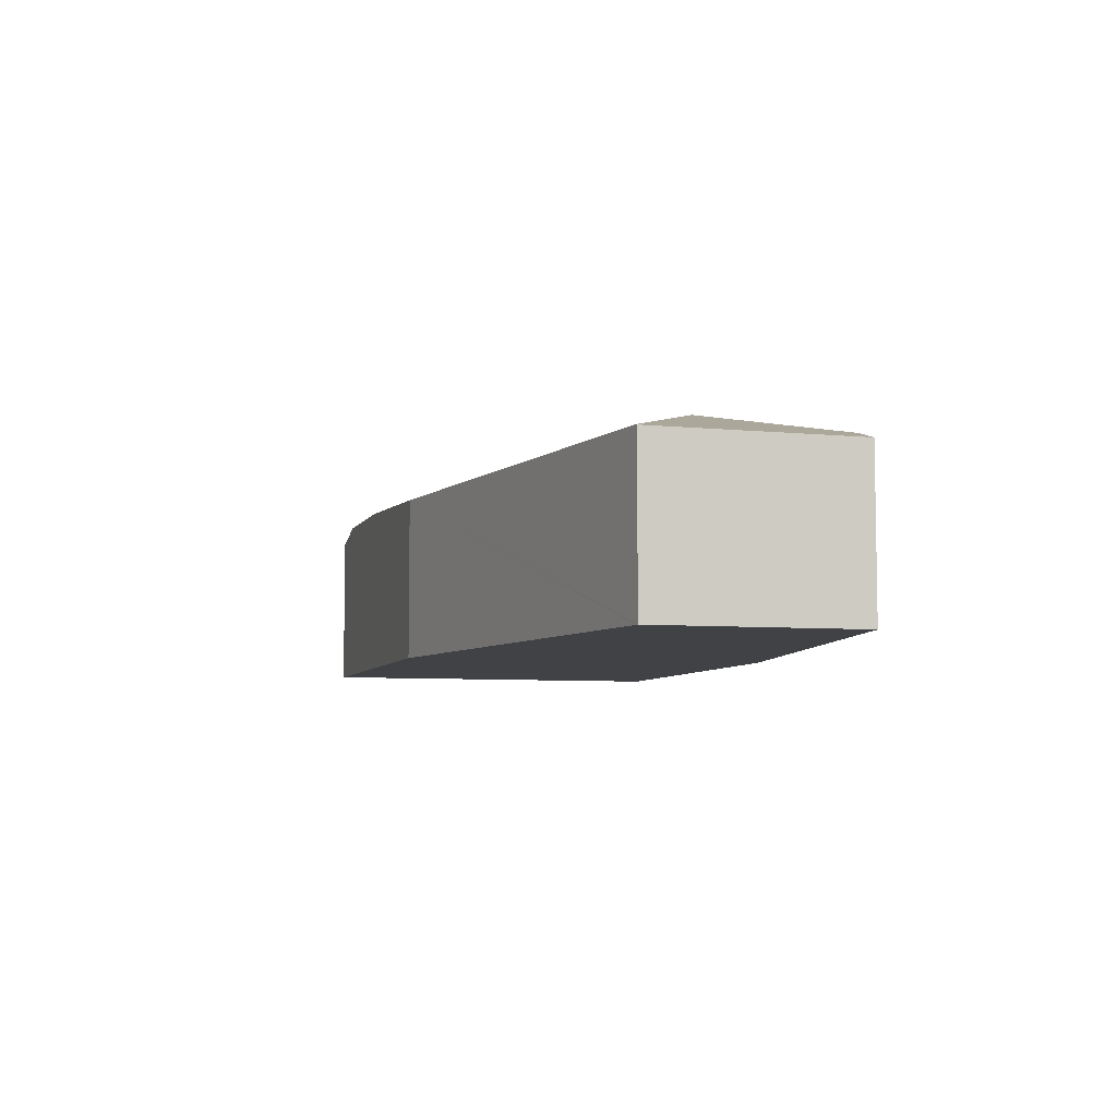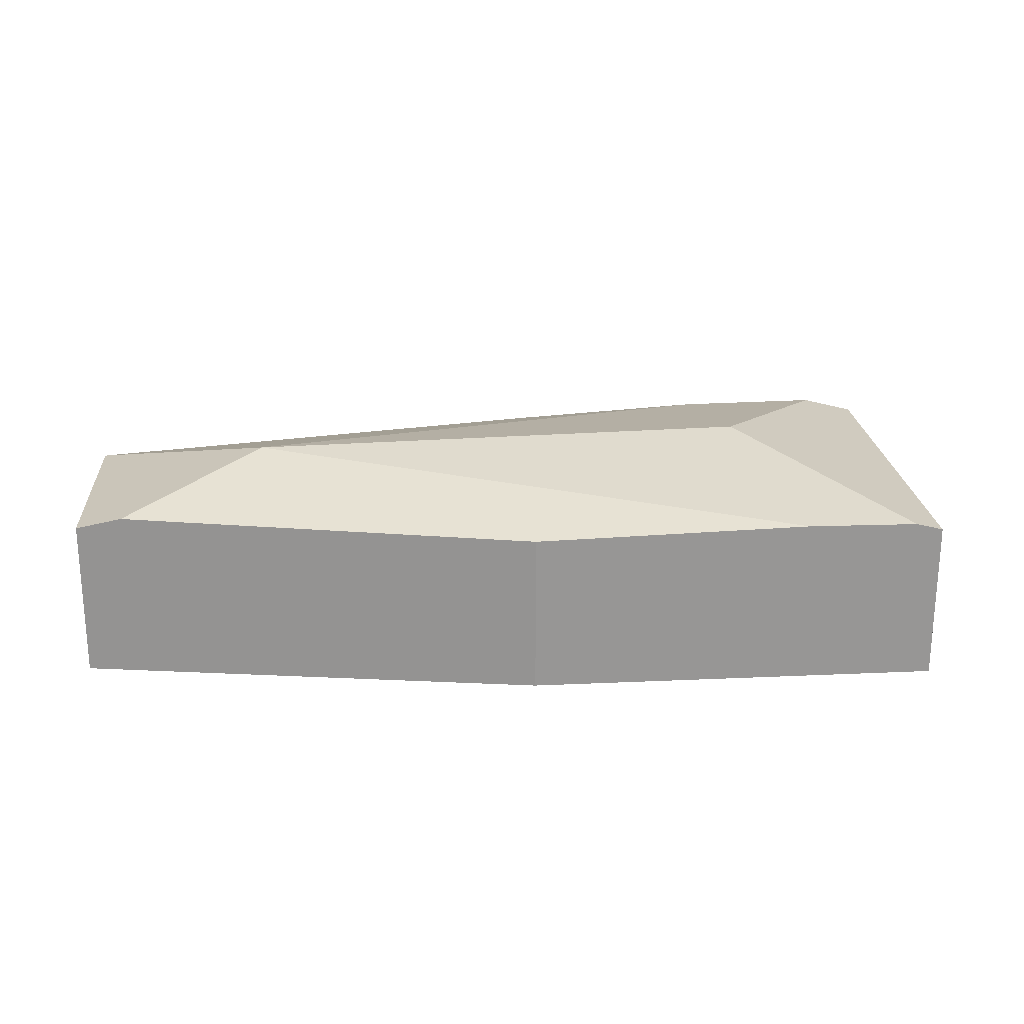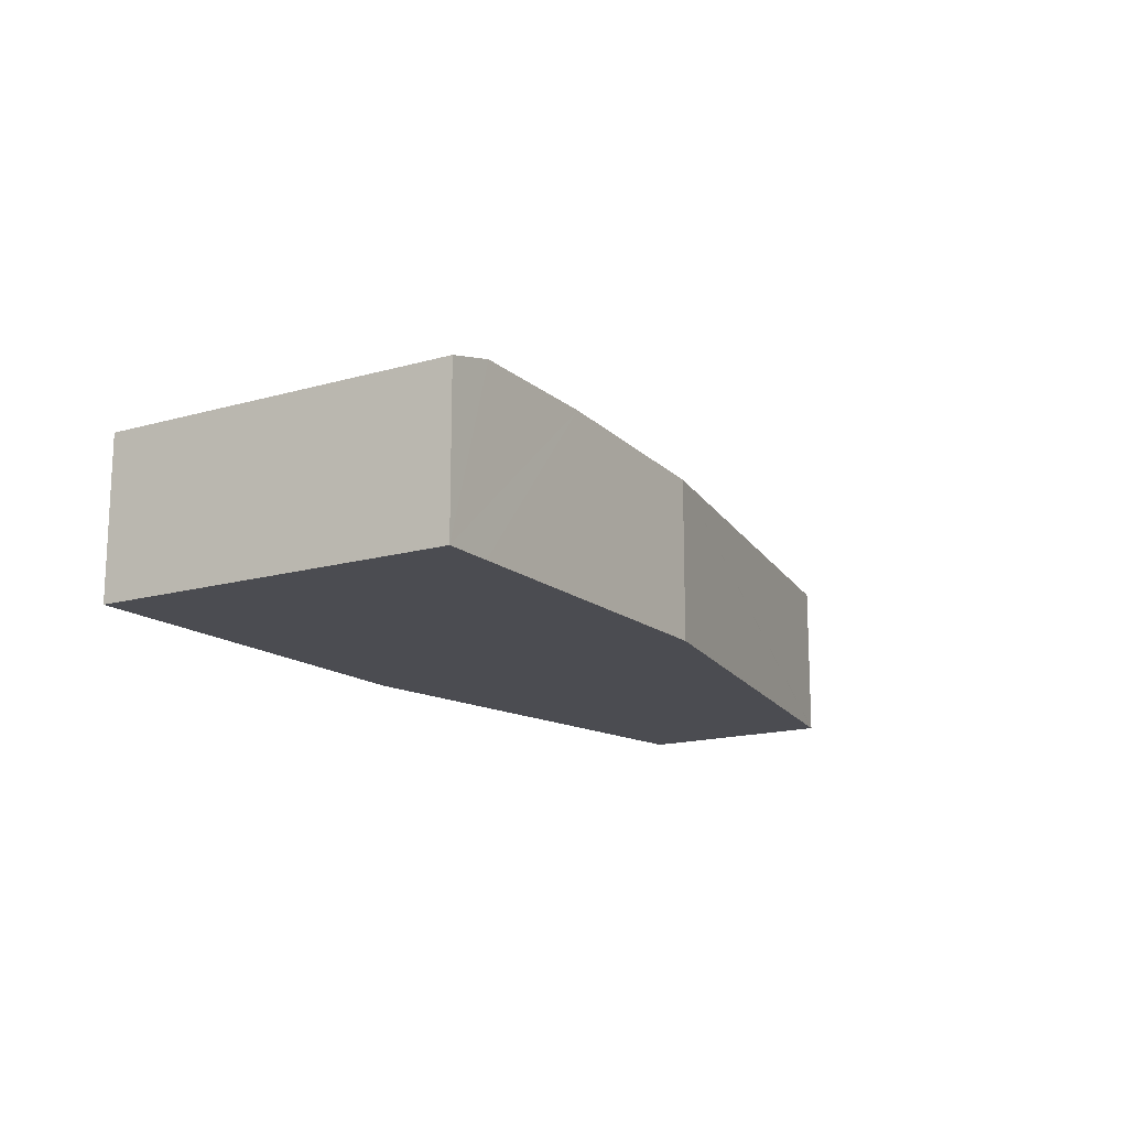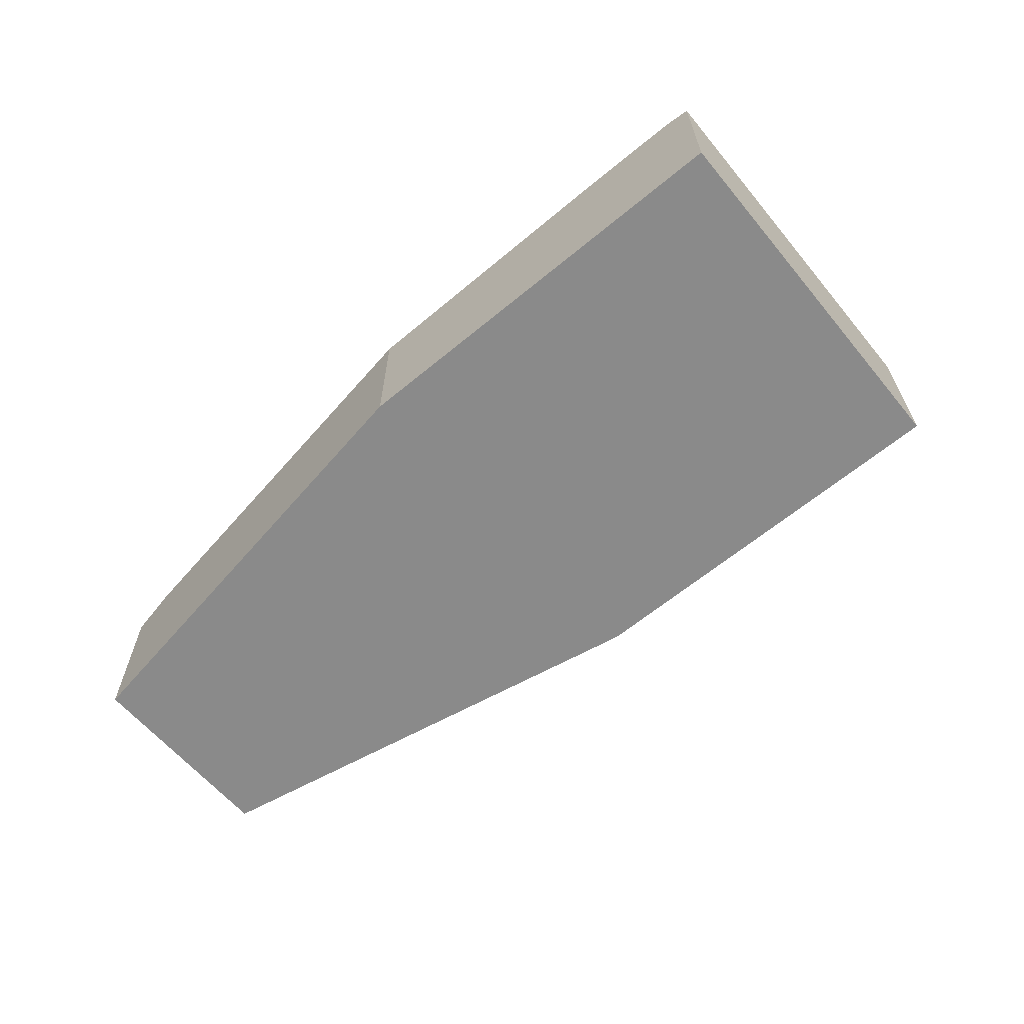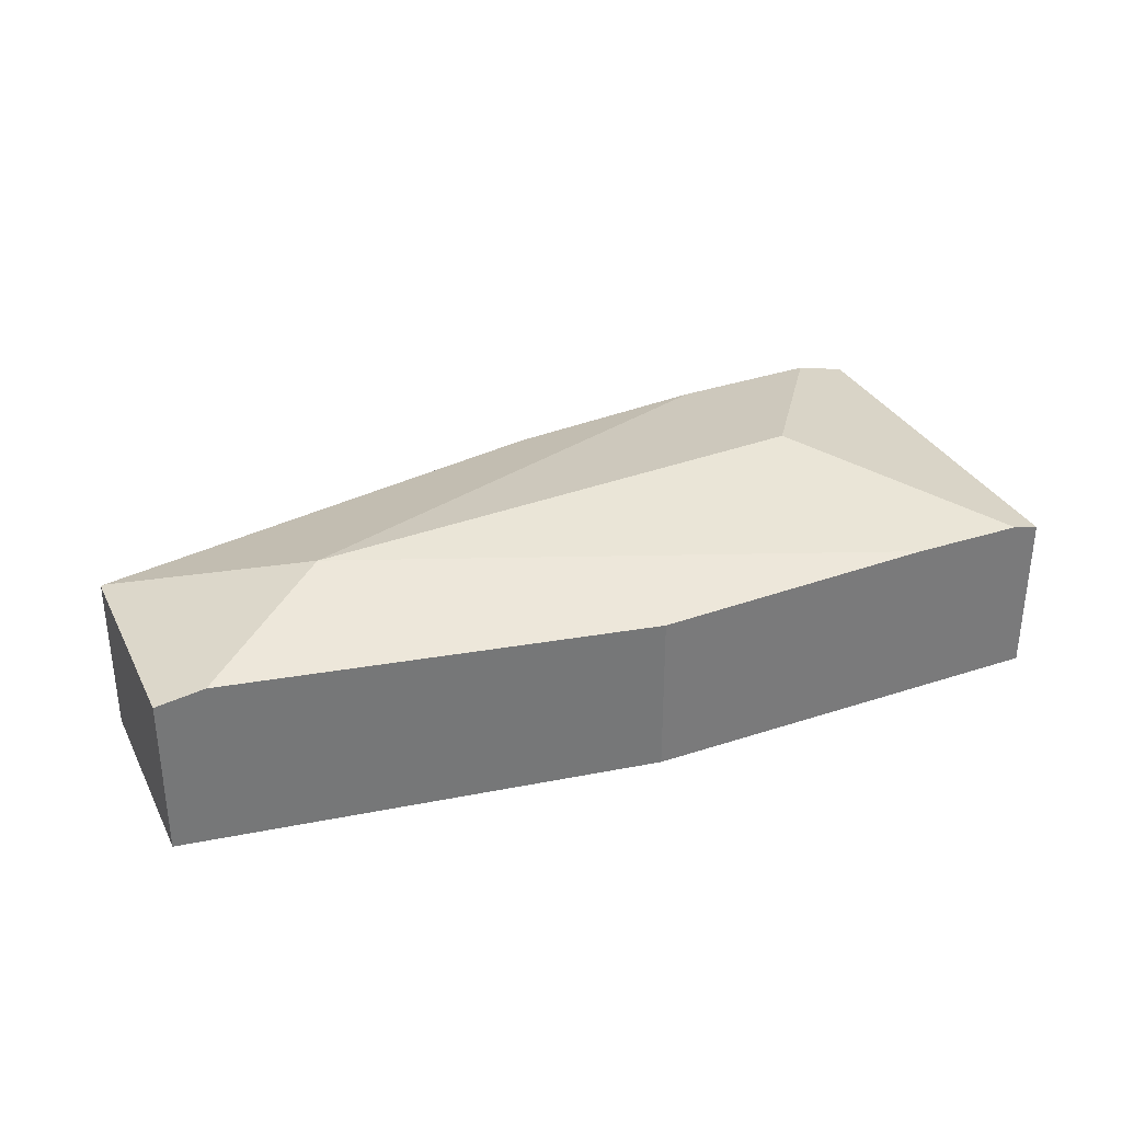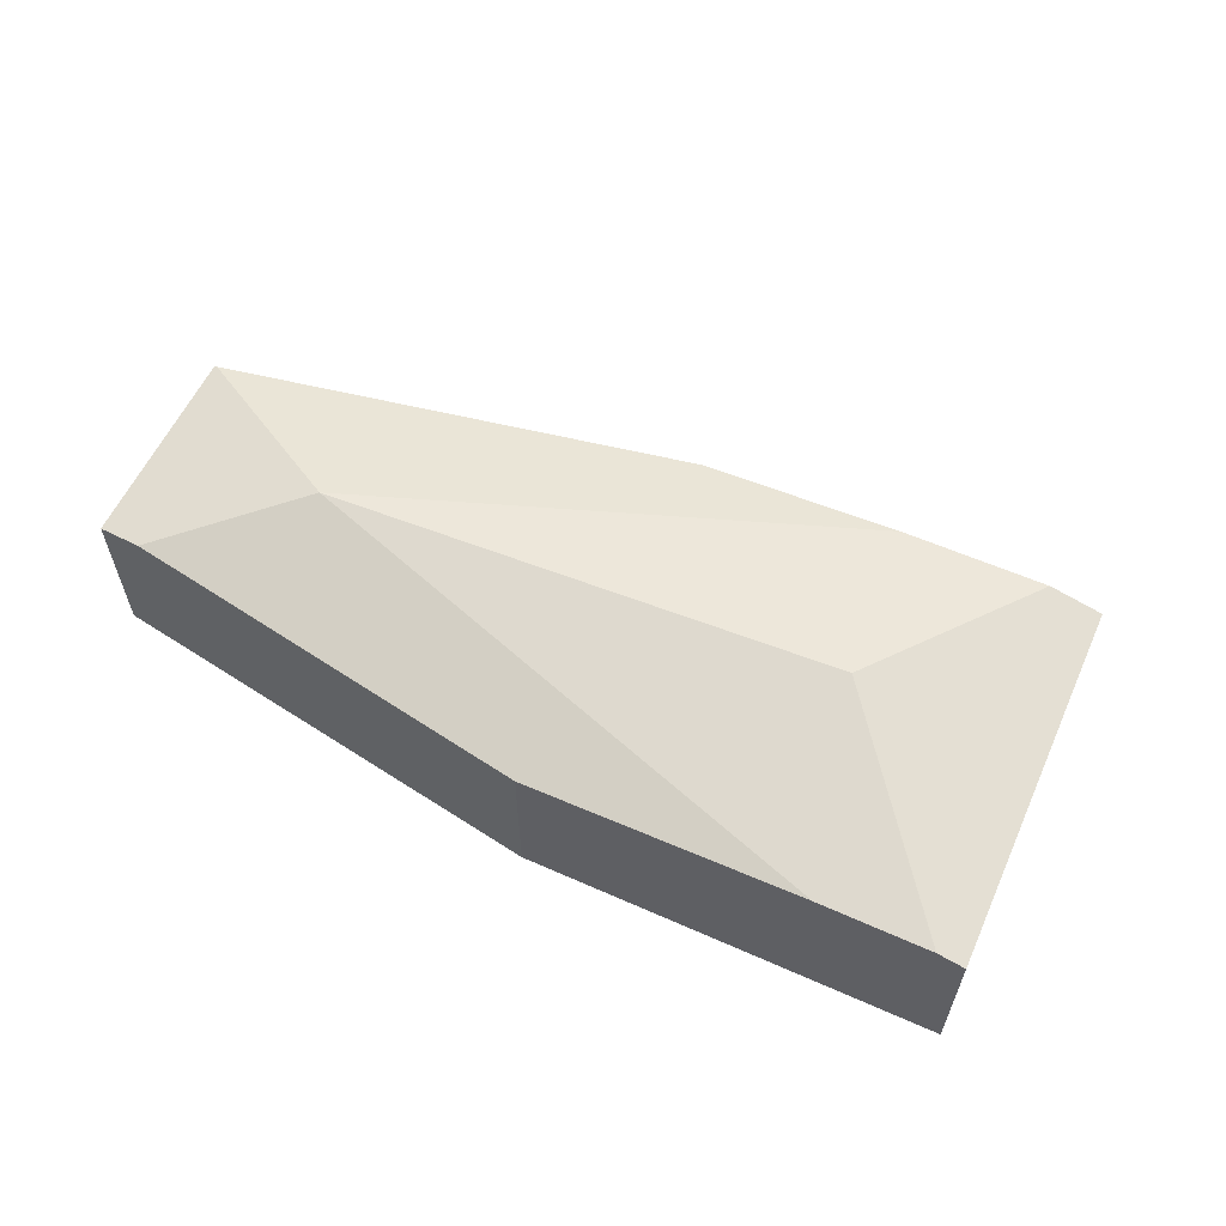
<metadata>
{"format":"obj","ext":"obj","renderer":"f3d","projection":"perspective","resolution":1024,"background":"white","views":[{"elev":-6.4,"azim":-94.0,"up":"+Y"},{"elev":22.4,"azim":7.1,"up":"+Y"},{"elev":-15.3,"azim":133.4,"up":"+Y"},{"elev":-63.4,"azim":51.5,"up":"+Y"},{"elev":33.2,"azim":-12.8,"up":"+Y"},{"elev":59.7,"azim":36.1,"up":"+Y"}]}
</metadata>
<code>
v  10.59 2.043 -3.353
v  11.24 2.129 1.328
v  11.57 2.043 1.259
v  8.813 2.627 -0.706
v  9.938 2.212 -3.218
v  9.877 2.143 1.608
v  2.549 2.627 0.919
v  8.154 2.195 -2.847
v  5.694 2.049 -2.335
v  0.033 2.049 -0.013
v  0.485 2.024 2.561
v  0 2.04 1.249e-16
v  1.086 2.176 2.536
v  6.433 2.048 2.316
v  0 0 0
v  0.485 -1.568e-16 2.561
v  6.433 -1.418e-16 2.316
v  1.086 -1.553e-16 2.536
v  9.877 -9.846e-17 1.608
v  11.24 -8.132e-17 1.328
v  11.57 -7.709e-17 1.259
v  10.59 2.053e-16 -3.353
v  0.033 7.96e-19 -0.013
v  5.694 1.43e-16 -2.335
v  9.938 1.97e-16 -3.218
v  8.154 1.743e-16 -2.847
g defaultobject
f 1 2 3
f 2 1 4
f 4 1 5
f 4 6 2
f 6 4 7
f 8 4 5
f 4 8 7
f 9 7 8
f 7 9 10
f 11 10 12
f 10 11 7
f 7 11 13
f 14 7 13
f 7 14 6
f 15 11 12
f 11 15 16
f 16 13 11
f 13 16 14
f 14 16 17
f 17 16 18
f 17 6 14
f 6 17 19
f 6 19 2
f 2 19 20
f 2 20 3
f 3 20 21
f 21 1 3
f 1 21 22
f 10 15 12
f 15 10 9
f 15 9 23
f 23 9 24
f 22 5 1
f 5 22 8
f 8 22 25
f 8 25 26
f 8 26 9
f 9 26 24
f 20 22 21
f 22 20 19
f 22 19 25
f 25 19 26
f 26 19 17
f 26 17 24
f 24 17 18
f 24 18 23
f 23 18 16
f 23 16 15

</code>
